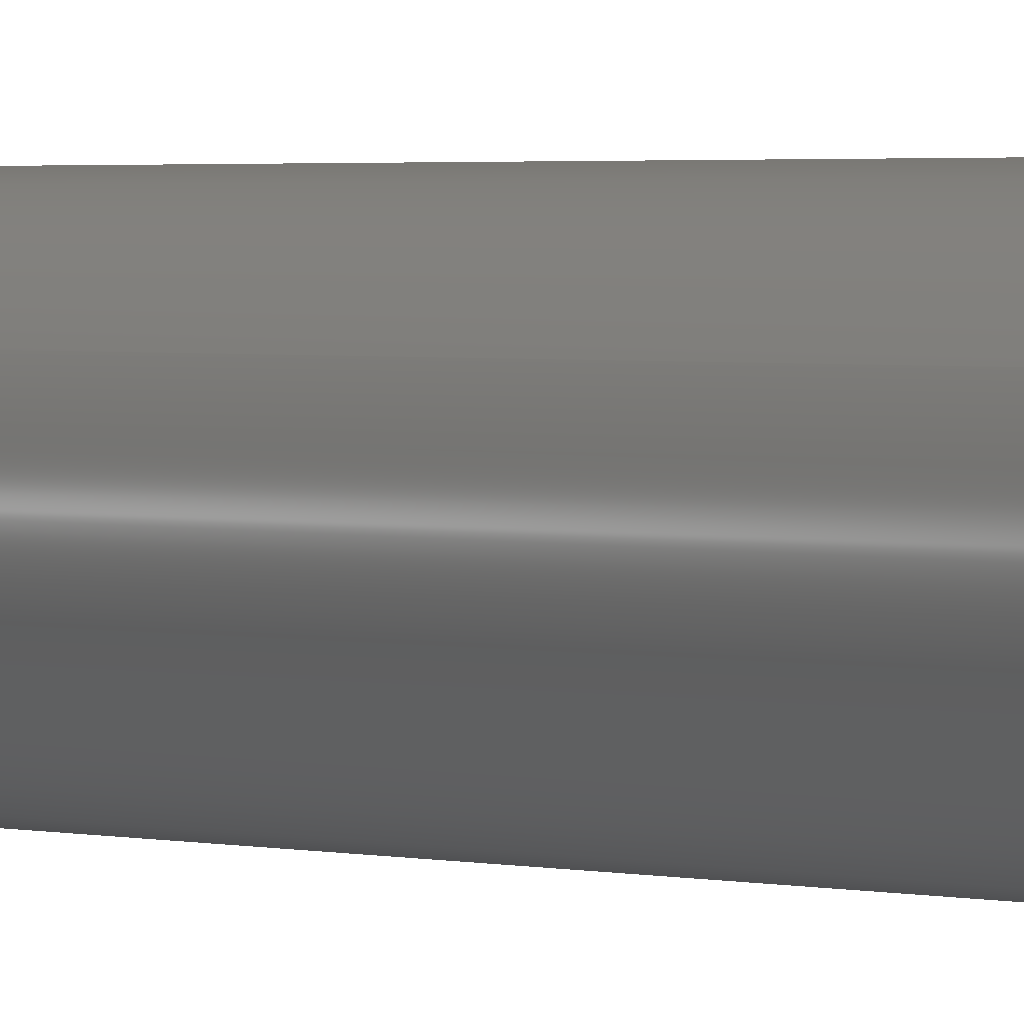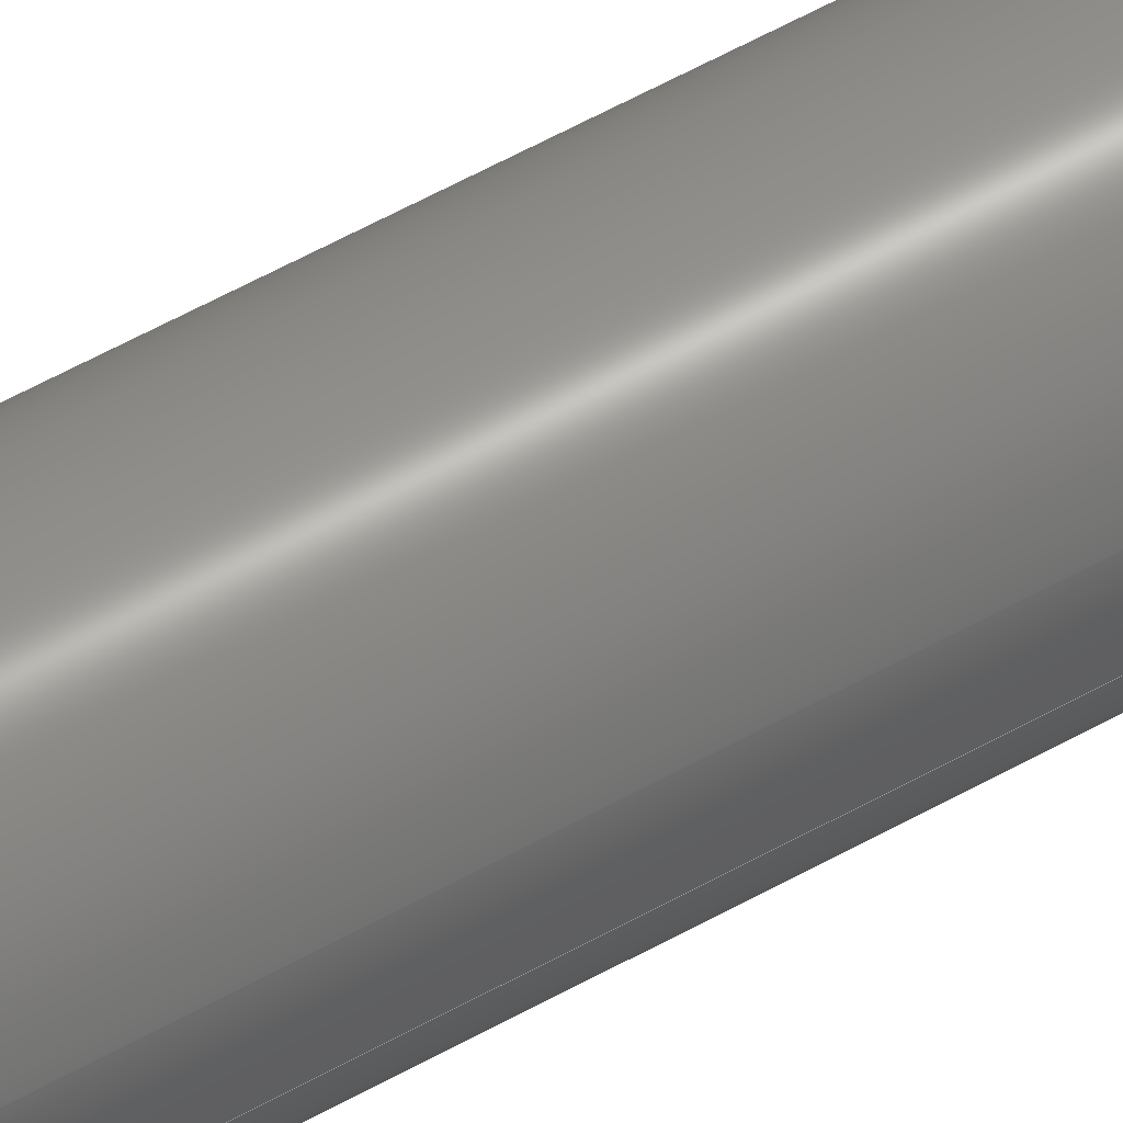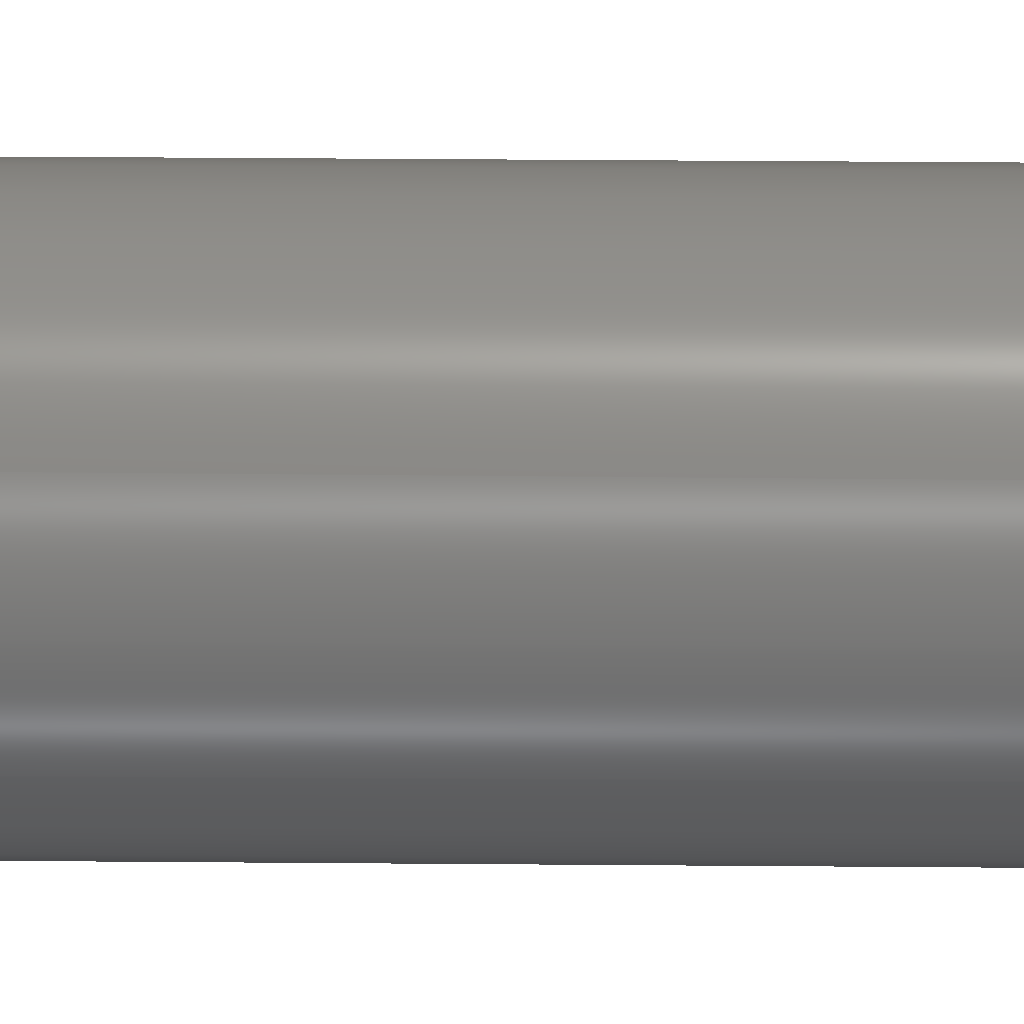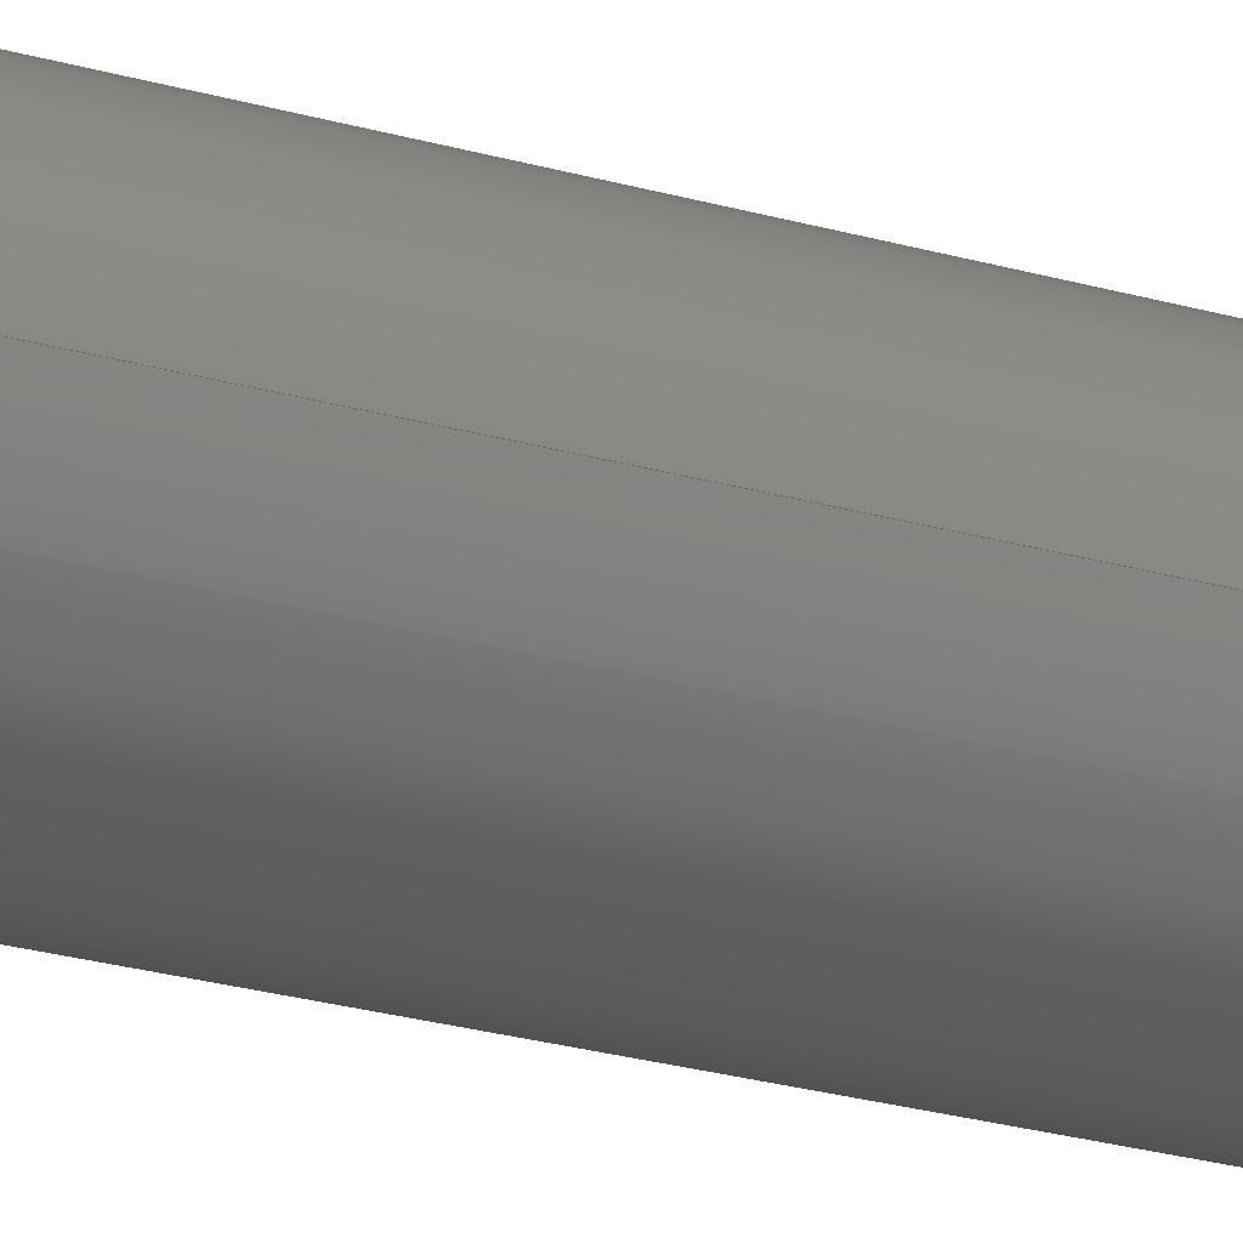
<metadata>
{"format":"step","ext":"step","renderer":"f3d","projection":"perspective","resolution":1024,"background":"white","views":[{"elev":1.3,"azim":144.6,"up":"+Z"},{"elev":60.9,"azim":-119.3,"up":"+Z"},{"elev":21.2,"azim":91.0,"up":"+Z"},{"elev":-17.3,"azim":-123.7,"up":"+Z"}]}
</metadata>
<code>
ISO-10303-21;
DATA;
#1=MECHANICAL_DESIGN_GEOMETRIC_PRESENTATION_REPRESENTATION('',(#4),#205);
#2=SHAPE_REPRESENTATION_RELATIONSHIP('SRR','None',#212,#3);
#3=ADVANCED_BREP_SHAPE_REPRESENTATION('',(#5),#204);
#4=STYLED_ITEM('',(#222),#5);
#5=MANIFOLD_SOLID_BREP('Body1',#74);
#6=PLANE('',#92);
#7=PLANE('',#93);
#8=FACE_BOUND('',#17,.T.);
#9=CIRCLE('',#90,0.45);
#10=CIRCLE('',#91,0.45);
#11=FACE_OUTER_BOUND('',#15,.T.);
#12=FACE_OUTER_BOUND('',#16,.T.);
#13=FACE_OUTER_BOUND('',#18,.T.);
#14=FACE_OUTER_BOUND('',#19,.T.);
#15=EDGE_LOOP('',(#48,#49,#50,#51,#52,#53,#54));
#16=EDGE_LOOP('',(#55,#56,#57,#58,#59,#60,#61,#62,#63));
#17=EDGE_LOOP('',(#64,#65));
#18=EDGE_LOOP('',(#66));
#19=EDGE_LOOP('',(#67));
#20=LINE('',#137,#23);
#21=LINE('',#196,#24);
#22=LINE('',#198,#25);
#23=VECTOR('',#98,0.2);
#24=VECTOR('',#103,0.45);
#25=VECTOR('',#104,0.45);
#26=B_SPLINE_CURVE_WITH_KNOTS('',3,(#115,#116,#117,#118,#119,#120,#121,
#122,#123,#124),.UNSPECIFIED.,.F.,.F.,(4,2,2,2,4),(0,0.07658,
0.1532,0.2296,0.3061),.UNSPECIFIED.);
#27=B_SPLINE_CURVE_WITH_KNOTS('',3,(#126,#127,#128,#129,#130,#131,#132,
#133,#134,#135),.UNSPECIFIED.,.F.,.F.,(4,2,2,2,4),(0.9182,0.9947,
1.071,1.148,1.224),.UNSPECIFIED.);
#28=B_SPLINE_CURVE_WITH_KNOTS('',3,(#139,#140,#141,#142,#143,#144,#145,
#146,#147,#148),.UNSPECIFIED.,.F.,.F.,(4,2,2,2,4),(0,0.07658,
0.1532,0.2296,0.3061),.UNSPECIFIED.);
#29=B_SPLINE_CURVE_WITH_KNOTS('',3,(#149,#150,#151,#152,#153,#154,#155,
#156,#157,#158,#159,#160,#161,#162,#163,#164,#165,#166,#167,#168,#169,#170,
#171,#172,#173,#174),.UNSPECIFIED.,.F.,.F.,(4,2,2,2,2,2,2,2,2,2,2,2,4),
(0.3061,0.3825,0.459,0.5356,
0.6121,0.6887,0.7653,0.8418,
0.9182,0.9947,1.071,1.148,1.224),
 .UNSPECIFIED.);
#30=B_SPLINE_CURVE_WITH_KNOTS('',3,(#175,#176,#177,#178,#179,#180,#181,
#182,#183,#184,#185,#186,#187,#188,#189,#190,#191,#192),.UNSPECIFIED.,.F.,
 .F.,(4,2,2,2,2,2,2,2,4),(0.3061,0.3825,0.459,
0.5356,0.6121,0.6887,0.7653,
0.8418,0.9182),.UNSPECIFIED.);
#31=VERTEX_POINT('',#113);
#32=VERTEX_POINT('',#114);
#33=VERTEX_POINT('',#125);
#34=VERTEX_POINT('',#136);
#35=VERTEX_POINT('',#138);
#36=VERTEX_POINT('',#194);
#37=VERTEX_POINT('',#197);
#38=EDGE_CURVE('',#31,#32,#26,.T.);
#39=EDGE_CURVE('',#33,#31,#27,.T.);
#40=EDGE_CURVE('',#33,#34,#20,.T.);
#41=EDGE_CURVE('',#35,#34,#28,.T.);
#42=EDGE_CURVE('',#34,#35,#29,.T.);
#43=EDGE_CURVE('',#32,#33,#30,.T.);
#44=EDGE_CURVE('',#36,#36,#9,.T.);
#45=EDGE_CURVE('',#36,#32,#21,.T.);
#46=EDGE_CURVE('',#33,#37,#22,.T.);
#47=EDGE_CURVE('',#37,#37,#10,.T.);
#48=ORIENTED_EDGE('',*,*,#38,.F.);
#49=ORIENTED_EDGE('',*,*,#39,.F.);
#50=ORIENTED_EDGE('',*,*,#40,.T.);
#51=ORIENTED_EDGE('',*,*,#41,.F.);
#52=ORIENTED_EDGE('',*,*,#42,.F.);
#53=ORIENTED_EDGE('',*,*,#40,.F.);
#54=ORIENTED_EDGE('',*,*,#43,.F.);
#55=ORIENTED_EDGE('',*,*,#44,.F.);
#56=ORIENTED_EDGE('',*,*,#45,.T.);
#57=ORIENTED_EDGE('',*,*,#43,.T.);
#58=ORIENTED_EDGE('',*,*,#46,.T.);
#59=ORIENTED_EDGE('',*,*,#47,.T.);
#60=ORIENTED_EDGE('',*,*,#46,.F.);
#61=ORIENTED_EDGE('',*,*,#39,.T.);
#62=ORIENTED_EDGE('',*,*,#38,.T.);
#63=ORIENTED_EDGE('',*,*,#45,.F.);
#64=ORIENTED_EDGE('',*,*,#41,.T.);
#65=ORIENTED_EDGE('',*,*,#42,.T.);
#66=ORIENTED_EDGE('',*,*,#44,.T.);
#67=ORIENTED_EDGE('',*,*,#47,.F.);
#68=CYLINDRICAL_SURFACE('',#88,0.2);
#69=CYLINDRICAL_SURFACE('',#89,0.45);
#70=ADVANCED_FACE('',(#11),#68,.F.);
#71=ADVANCED_FACE('',(#12,#8),#69,.T.);
#72=ADVANCED_FACE('',(#13),#6,.T.);
#73=ADVANCED_FACE('',(#14),#7,.F.);
#74=CLOSED_SHELL('',(#70,#71,#72,#73));
#75=DERIVED_UNIT_ELEMENT(#77,1);
#76=DERIVED_UNIT_ELEMENT(#207,3);
#77=(
MASS_UNIT()
NAMED_UNIT(*)
SI_UNIT(.KILO.,.GRAM.)
);
#78=DERIVED_UNIT((#75,#76));
#79=MEASURE_REPRESENTATION_ITEM('density measure',
POSITIVE_RATIO_MEASURE(7850),#78);
#80=PROPERTY_DEFINITION_REPRESENTATION(#85,#82);
#81=PROPERTY_DEFINITION_REPRESENTATION(#86,#83);
#82=REPRESENTATION('material name',(#84),#204);
#83=REPRESENTATION('density',(#79),#204);
#84=DESCRIPTIVE_REPRESENTATION_ITEM('Steel','Steel');
#85=PROPERTY_DEFINITION('material property','material name',#214);
#86=PROPERTY_DEFINITION('material property','density of part',#214);
#87=AXIS2_PLACEMENT_3D('placement',#111,#94,#95);
#88=AXIS2_PLACEMENT_3D('',#112,#96,#97);
#89=AXIS2_PLACEMENT_3D('',#193,#99,#100);
#90=AXIS2_PLACEMENT_3D('',#195,#101,#102);
#91=AXIS2_PLACEMENT_3D('',#199,#105,#106);
#92=AXIS2_PLACEMENT_3D('',#200,#107,#108);
#93=AXIS2_PLACEMENT_3D('',#201,#109,#110);
#94=DIRECTION('axis',(0,0,1));
#95=DIRECTION('refdir',(1,0,0));
#96=DIRECTION('center_axis',(1,0,0));
#97=DIRECTION('ref_axis',(0,1,0));
#98=DIRECTION('',(1,0,0));
#99=DIRECTION('center_axis',(0,1,0));
#100=DIRECTION('ref_axis',(1,0,0));
#101=DIRECTION('center_axis',(0,1,0));
#102=DIRECTION('ref_axis',(1,0,0));
#103=DIRECTION('',(0,-1,0));
#104=DIRECTION('',(0,-1,0));
#105=DIRECTION('center_axis',(0,1,0));
#106=DIRECTION('ref_axis',(1,0,0));
#107=DIRECTION('center_axis',(0,1,0));
#108=DIRECTION('ref_axis',(1,0,0));
#109=DIRECTION('center_axis',(0,1,0));
#110=DIRECTION('ref_axis',(1,0,0));
#111=CARTESIAN_POINT('',(0,0,0));
#112=CARTESIAN_POINT('Origin',(0,7.4,5.098e-17));
#113=CARTESIAN_POINT('',(-0.4031,7.4,-0.2));
#114=CARTESIAN_POINT('',(-0.45,7.6,6.572e-17));
#115=CARTESIAN_POINT('Ctrl Pts',(-0.4031,7.4,-0.2));
#116=CARTESIAN_POINT('Ctrl Pts',(-0.4031,7.426,-0.2));
#117=CARTESIAN_POINT('Ctrl Pts',(-0.4058,7.452,-0.1948));
#118=CARTESIAN_POINT('Ctrl Pts',(-0.415,7.502,-0.1743));
#119=CARTESIAN_POINT('Ctrl Pts',(-0.4214,7.524,-0.159));
#120=CARTESIAN_POINT('Ctrl Pts',(-0.433,7.559,-0.1239));
#121=CARTESIAN_POINT('Ctrl Pts',(-0.4391,7.574,-0.1016));
#122=CARTESIAN_POINT('Ctrl Pts',(-0.4476,7.595,-0.05244));
#123=CARTESIAN_POINT('Ctrl Pts',(-0.45,7.6,-0.02549));
#124=CARTESIAN_POINT('Ctrl Pts',(-0.45,7.6,7.633e-17));
#125=CARTESIAN_POINT('',(-0.45,7.2,2.648e-17));
#126=CARTESIAN_POINT('Ctrl Pts',(-0.45,7.2,1.665e-16));
#127=CARTESIAN_POINT('Ctrl Pts',(-0.45,7.2,-0.02549));
#128=CARTESIAN_POINT('Ctrl Pts',(-0.4476,7.205,-0.05244));
#129=CARTESIAN_POINT('Ctrl Pts',(-0.4391,7.226,-0.1016));
#130=CARTESIAN_POINT('Ctrl Pts',(-0.433,7.241,-0.1239));
#131=CARTESIAN_POINT('Ctrl Pts',(-0.4214,7.276,-0.159));
#132=CARTESIAN_POINT('Ctrl Pts',(-0.415,7.298,-0.1743));
#133=CARTESIAN_POINT('Ctrl Pts',(-0.4058,7.348,-0.1948));
#134=CARTESIAN_POINT('Ctrl Pts',(-0.4031,7.374,-0.2));
#135=CARTESIAN_POINT('Ctrl Pts',(-0.4031,7.4,-0.2));
#136=CARTESIAN_POINT('',(0.45,7.2,2.648e-17));
#137=CARTESIAN_POINT('',(0,7.2,2.648e-17));
#138=CARTESIAN_POINT('',(0.4031,7.4,-0.2));
#139=CARTESIAN_POINT('Ctrl Pts',(0.4031,7.4,-0.2));
#140=CARTESIAN_POINT('Ctrl Pts',(0.4031,7.374,-0.2));
#141=CARTESIAN_POINT('Ctrl Pts',(0.4058,7.348,-0.1948));
#142=CARTESIAN_POINT('Ctrl Pts',(0.415,7.298,-0.1743));
#143=CARTESIAN_POINT('Ctrl Pts',(0.4214,7.276,-0.159));
#144=CARTESIAN_POINT('Ctrl Pts',(0.433,7.241,-0.1239));
#145=CARTESIAN_POINT('Ctrl Pts',(0.4391,7.226,-0.1016));
#146=CARTESIAN_POINT('Ctrl Pts',(0.4476,7.205,-0.05244));
#147=CARTESIAN_POINT('Ctrl Pts',(0.45,7.2,-0.02549));
#148=CARTESIAN_POINT('Ctrl Pts',(0.45,7.2,1.527e-16));
#149=CARTESIAN_POINT('Ctrl Pts',(0.45,7.2,8.674e-17));
#150=CARTESIAN_POINT('Ctrl Pts',(0.45,7.2,0.02549));
#151=CARTESIAN_POINT('Ctrl Pts',(0.4476,7.205,0.05244));
#152=CARTESIAN_POINT('Ctrl Pts',(0.4391,7.226,0.1016));
#153=CARTESIAN_POINT('Ctrl Pts',(0.433,7.241,0.1239));
#154=CARTESIAN_POINT('Ctrl Pts',(0.4214,7.276,0.159));
#155=CARTESIAN_POINT('Ctrl Pts',(0.415,7.298,0.1743));
#156=CARTESIAN_POINT('Ctrl Pts',(0.4058,7.348,0.1948));
#157=CARTESIAN_POINT('Ctrl Pts',(0.4031,7.374,0.2));
#158=CARTESIAN_POINT('Ctrl Pts',(0.4031,7.426,0.2));
#159=CARTESIAN_POINT('Ctrl Pts',(0.4058,7.452,0.1948));
#160=CARTESIAN_POINT('Ctrl Pts',(0.415,7.502,0.1743));
#161=CARTESIAN_POINT('Ctrl Pts',(0.4214,7.524,0.159));
#162=CARTESIAN_POINT('Ctrl Pts',(0.433,7.559,0.1239));
#163=CARTESIAN_POINT('Ctrl Pts',(0.4391,7.574,0.1016));
#164=CARTESIAN_POINT('Ctrl Pts',(0.4476,7.595,0.05244));
#165=CARTESIAN_POINT('Ctrl Pts',(0.45,7.6,0.02549));
#166=CARTESIAN_POINT('Ctrl Pts',(0.45,7.6,-0.02549));
#167=CARTESIAN_POINT('Ctrl Pts',(0.4476,7.595,-0.05244));
#168=CARTESIAN_POINT('Ctrl Pts',(0.4391,7.574,-0.1016));
#169=CARTESIAN_POINT('Ctrl Pts',(0.433,7.559,-0.1239));
#170=CARTESIAN_POINT('Ctrl Pts',(0.4214,7.524,-0.159));
#171=CARTESIAN_POINT('Ctrl Pts',(0.415,7.502,-0.1743));
#172=CARTESIAN_POINT('Ctrl Pts',(0.4058,7.452,-0.1948));
#173=CARTESIAN_POINT('Ctrl Pts',(0.4031,7.426,-0.2));
#174=CARTESIAN_POINT('Ctrl Pts',(0.4031,7.4,-0.2));
#175=CARTESIAN_POINT('Ctrl Pts',(-0.45,7.6,9.021e-17));
#176=CARTESIAN_POINT('Ctrl Pts',(-0.45,7.6,0.02549));
#177=CARTESIAN_POINT('Ctrl Pts',(-0.4476,7.595,0.05244));
#178=CARTESIAN_POINT('Ctrl Pts',(-0.4391,7.574,0.1016));
#179=CARTESIAN_POINT('Ctrl Pts',(-0.433,7.559,0.1239));
#180=CARTESIAN_POINT('Ctrl Pts',(-0.4214,7.524,0.159));
#181=CARTESIAN_POINT('Ctrl Pts',(-0.415,7.502,0.1743));
#182=CARTESIAN_POINT('Ctrl Pts',(-0.4058,7.452,0.1948));
#183=CARTESIAN_POINT('Ctrl Pts',(-0.4031,7.426,0.2));
#184=CARTESIAN_POINT('Ctrl Pts',(-0.4031,7.374,0.2));
#185=CARTESIAN_POINT('Ctrl Pts',(-0.4058,7.348,0.1948));
#186=CARTESIAN_POINT('Ctrl Pts',(-0.415,7.298,0.1743));
#187=CARTESIAN_POINT('Ctrl Pts',(-0.4214,7.276,0.159));
#188=CARTESIAN_POINT('Ctrl Pts',(-0.433,7.241,0.1239));
#189=CARTESIAN_POINT('Ctrl Pts',(-0.4391,7.226,0.1016));
#190=CARTESIAN_POINT('Ctrl Pts',(-0.4476,7.205,0.05244));
#191=CARTESIAN_POINT('Ctrl Pts',(-0.45,7.2,0.02549));
#192=CARTESIAN_POINT('Ctrl Pts',(-0.45,7.2,1.527e-16));
#193=CARTESIAN_POINT('Origin',(0,0,0));
#194=CARTESIAN_POINT('',(-0.45,8,5.511e-17));
#195=CARTESIAN_POINT('Origin',(0,8,0));
#196=CARTESIAN_POINT('',(-0.45,0,5.511e-17));
#197=CARTESIAN_POINT('',(-0.45,0,5.511e-17));
#198=CARTESIAN_POINT('',(-0.45,0,5.511e-17));
#199=CARTESIAN_POINT('Origin',(0,0,0));
#200=CARTESIAN_POINT('Origin',(0,8,0));
#201=CARTESIAN_POINT('Origin',(0,0,0));
#202=UNCERTAINTY_MEASURE_WITH_UNIT(LENGTH_MEASURE(0.001),#206,
'DISTANCE_ACCURACY_VALUE',
'Maximum model space distance between geometric entities at asserted c
onnectivities');
#203=UNCERTAINTY_MEASURE_WITH_UNIT(LENGTH_MEASURE(0.001),#206,
'DISTANCE_ACCURACY_VALUE',
'Maximum model space distance between geometric entities at asserted c
onnectivities');
#204=(
GEOMETRIC_REPRESENTATION_CONTEXT(3)
GLOBAL_UNCERTAINTY_ASSIGNED_CONTEXT((#202))
GLOBAL_UNIT_ASSIGNED_CONTEXT((#206,#208,#209))
REPRESENTATION_CONTEXT('','3D')
);
#205=(
GEOMETRIC_REPRESENTATION_CONTEXT(3)
GLOBAL_UNCERTAINTY_ASSIGNED_CONTEXT((#203))
GLOBAL_UNIT_ASSIGNED_CONTEXT((#206,#208,#209))
REPRESENTATION_CONTEXT('','3D')
);
#206=(
LENGTH_UNIT()
NAMED_UNIT(*)
SI_UNIT(.CENTI.,.METRE.)
);
#207=(
LENGTH_UNIT()
NAMED_UNIT(*)
SI_UNIT($,.METRE.)
);
#208=(
NAMED_UNIT(*)
PLANE_ANGLE_UNIT()
SI_UNIT($,.RADIAN.)
);
#209=(
NAMED_UNIT(*)
SI_UNIT($,.STERADIAN.)
SOLID_ANGLE_UNIT()
);
#210=SHAPE_DEFINITION_REPRESENTATION(#211,#212);
#211=PRODUCT_DEFINITION_SHAPE('',$,#214);
#212=SHAPE_REPRESENTATION('',(#87),#204);
#213=PRODUCT_DEFINITION_CONTEXT('part definition',#218,'design');
#214=PRODUCT_DEFINITION('PLUNGER (1)','PLUNGER (1)',#215,#213);
#215=PRODUCT_DEFINITION_FORMATION('',$,#220);
#216=PRODUCT_RELATED_PRODUCT_CATEGORY('PLUNGER (1)','PLUNGER (1)',(#220));
#217=APPLICATION_PROTOCOL_DEFINITION('international standard',
'automotive_design',2009,#218);
#218=APPLICATION_CONTEXT(
'Core Data for Automotive Mechanical Design Process');
#219=PRODUCT_CONTEXT('part definition',#218,'mechanical');
#220=PRODUCT('PLUNGER (1)','PLUNGER (1)',$,(#219));
#221=PRESENTATION_STYLE_ASSIGNMENT((#223));
#222=PRESENTATION_STYLE_ASSIGNMENT((#224));
#223=SURFACE_STYLE_USAGE(.BOTH.,#225);
#224=SURFACE_STYLE_USAGE(.BOTH.,#226);
#225=SURFACE_SIDE_STYLE('',(#227));
#226=SURFACE_SIDE_STYLE('',(#228));
#227=SURFACE_STYLE_FILL_AREA(#229);
#228=SURFACE_STYLE_FILL_AREA(#230);
#229=FILL_AREA_STYLE('Steel - Satin',(#231));
#230=FILL_AREA_STYLE('Gemstone - Sapphire',(#232));
#231=FILL_AREA_STYLE_COLOUR('Steel - Satin',#233);
#232=FILL_AREA_STYLE_COLOUR('Gemstone - Sapphire',#234);
#233=COLOUR_RGB('Steel - Satin',0.6275,0.6275,0.6275);
#234=COLOUR_RGB('Gemstone - Sapphire',0.1529,0.1529,
0.9765);
ENDSEC;
END-ISO-10303-21;

</code>
